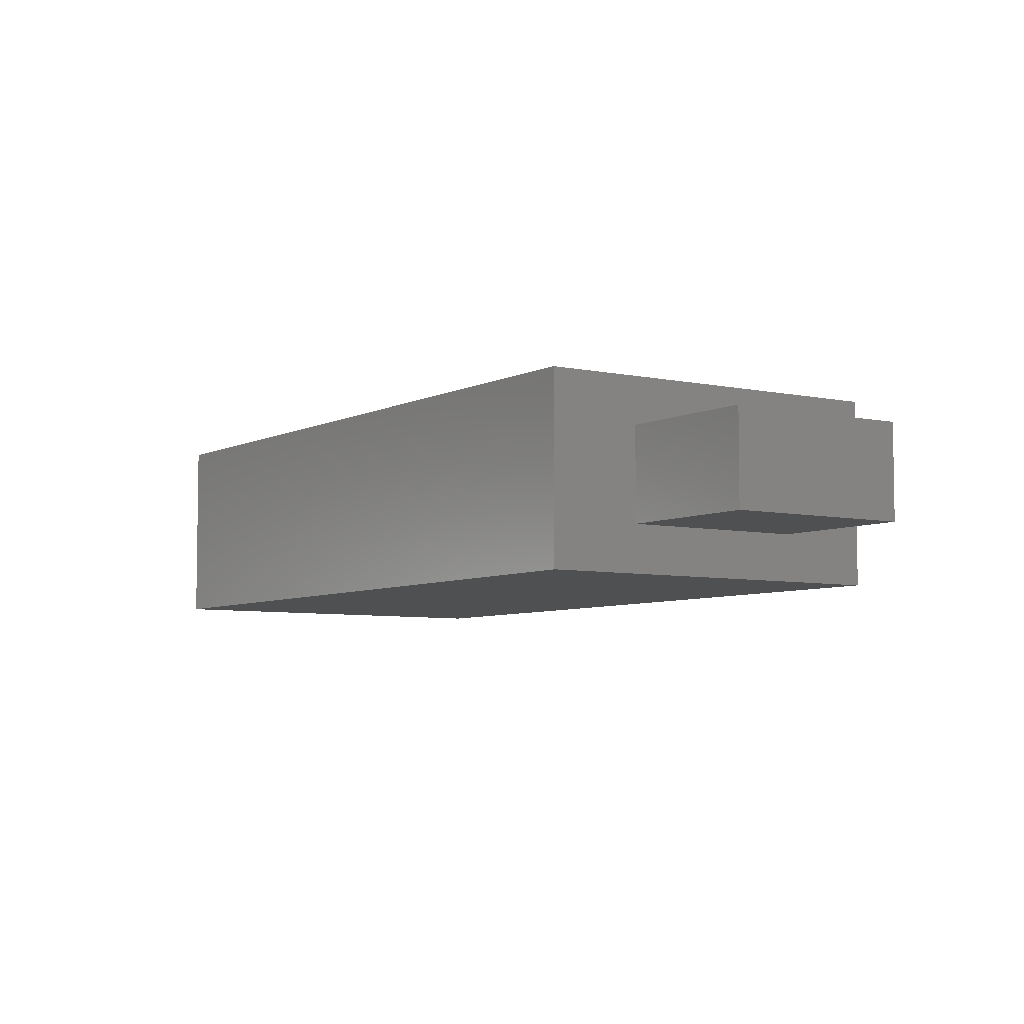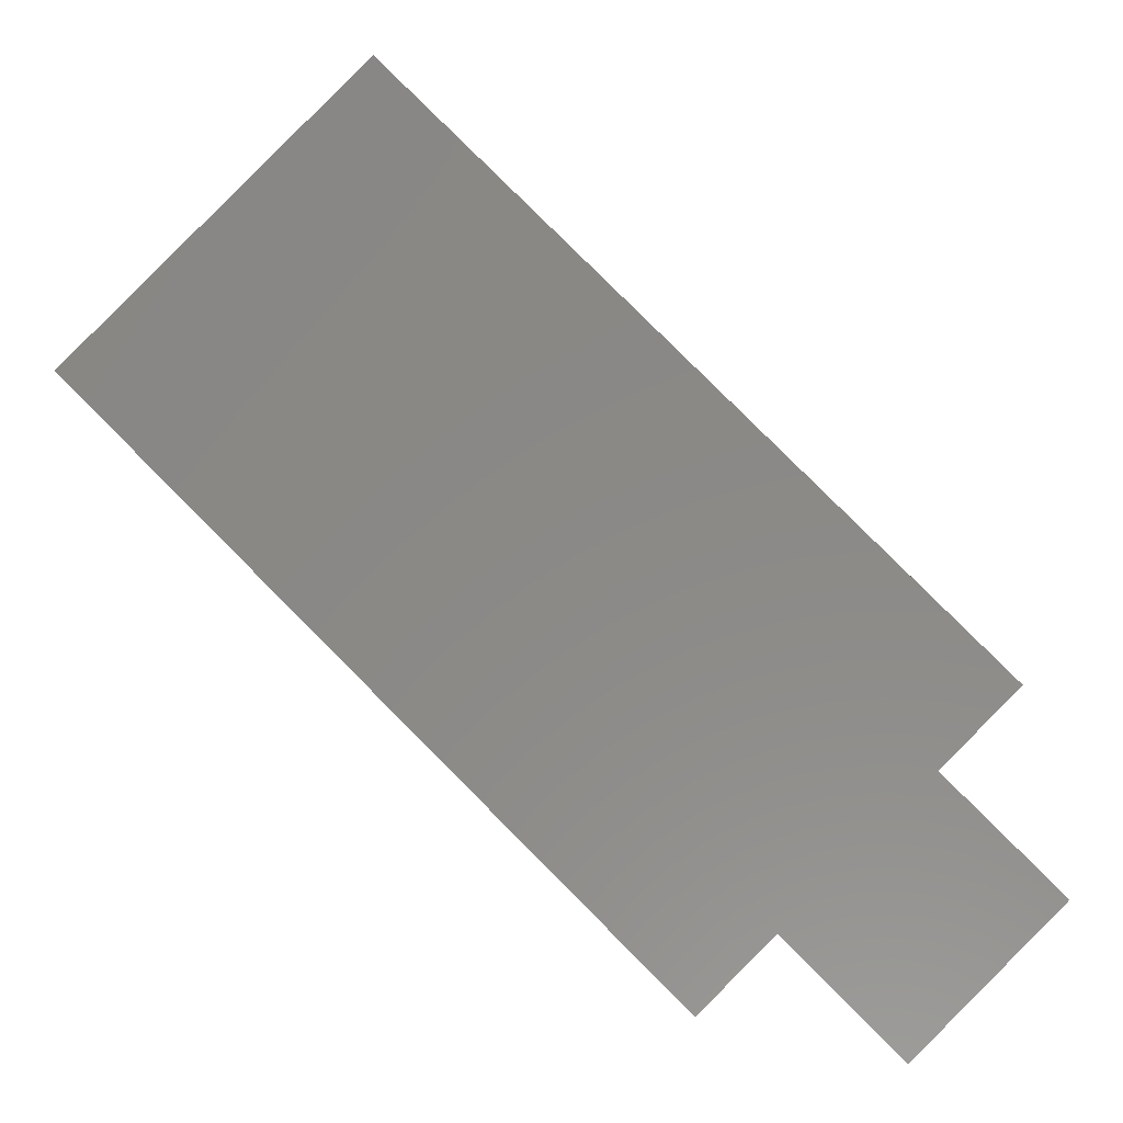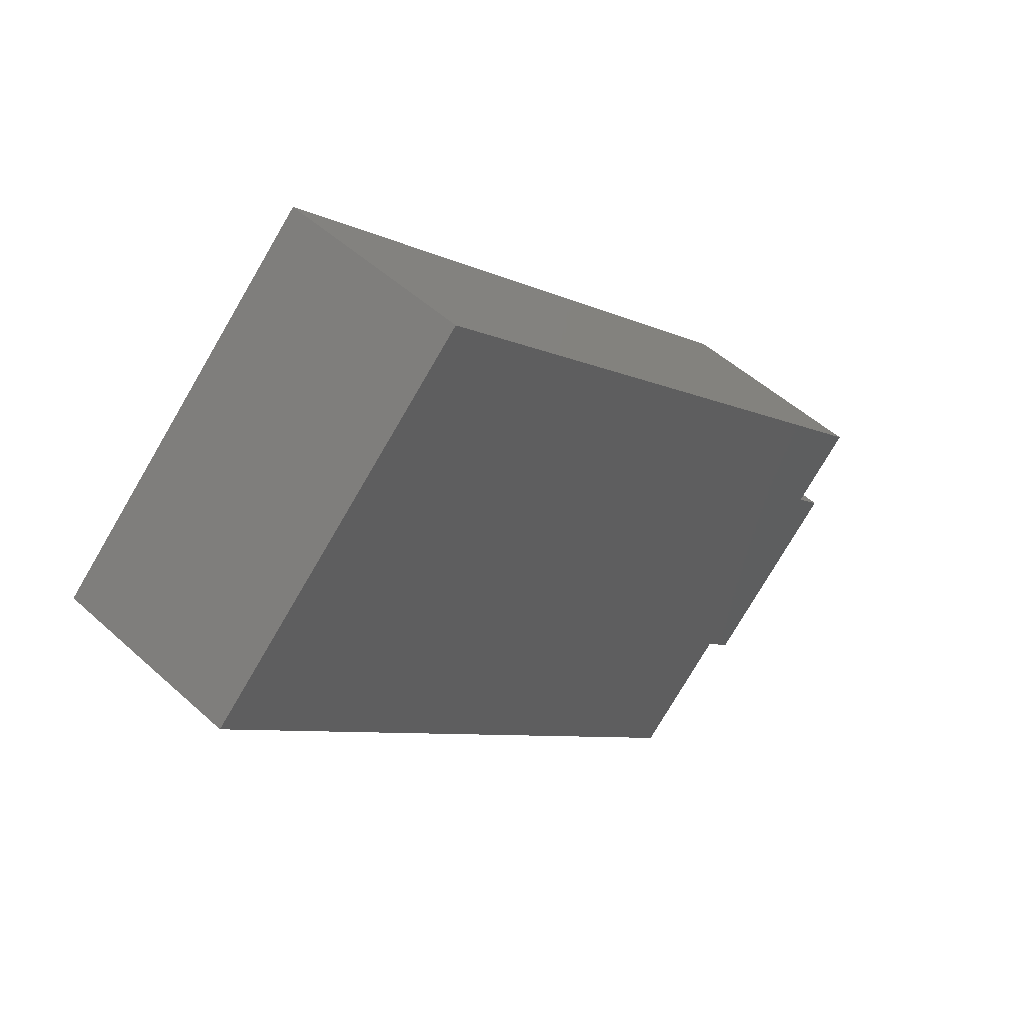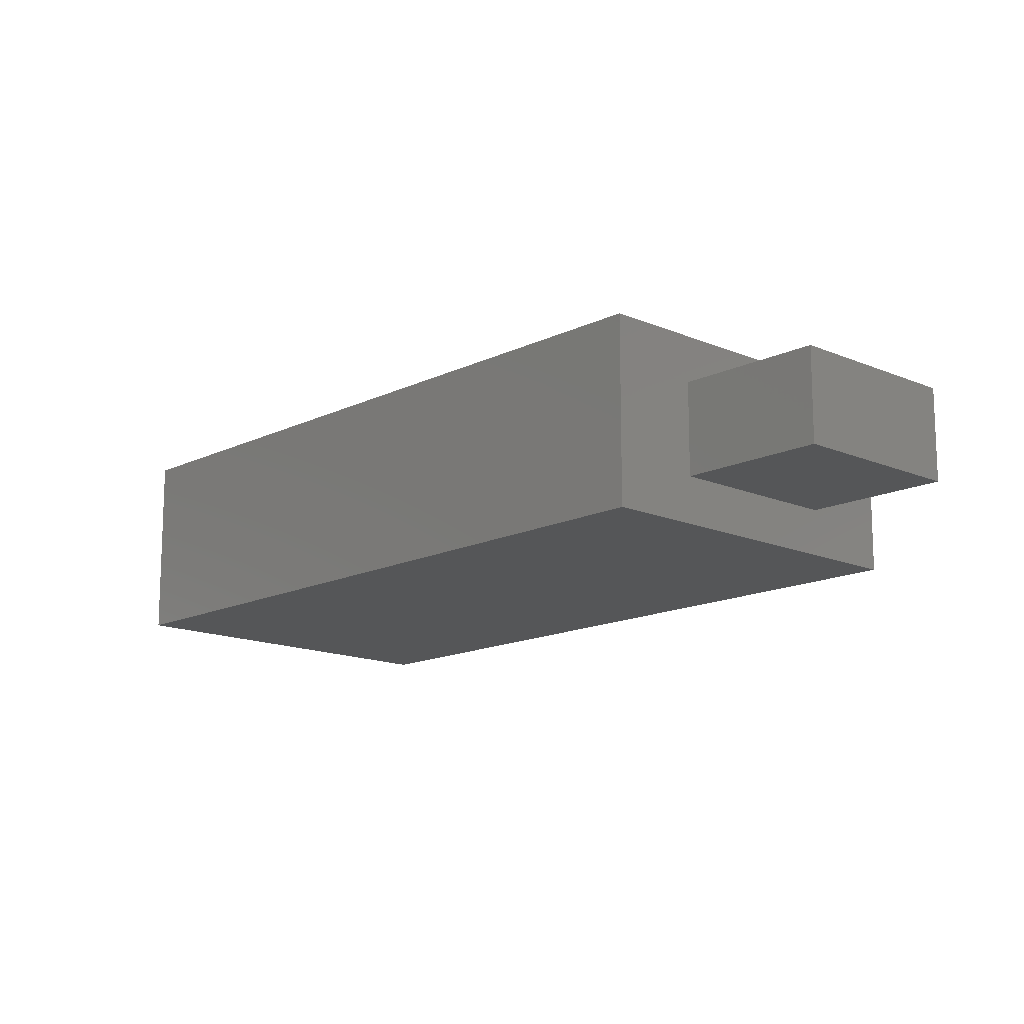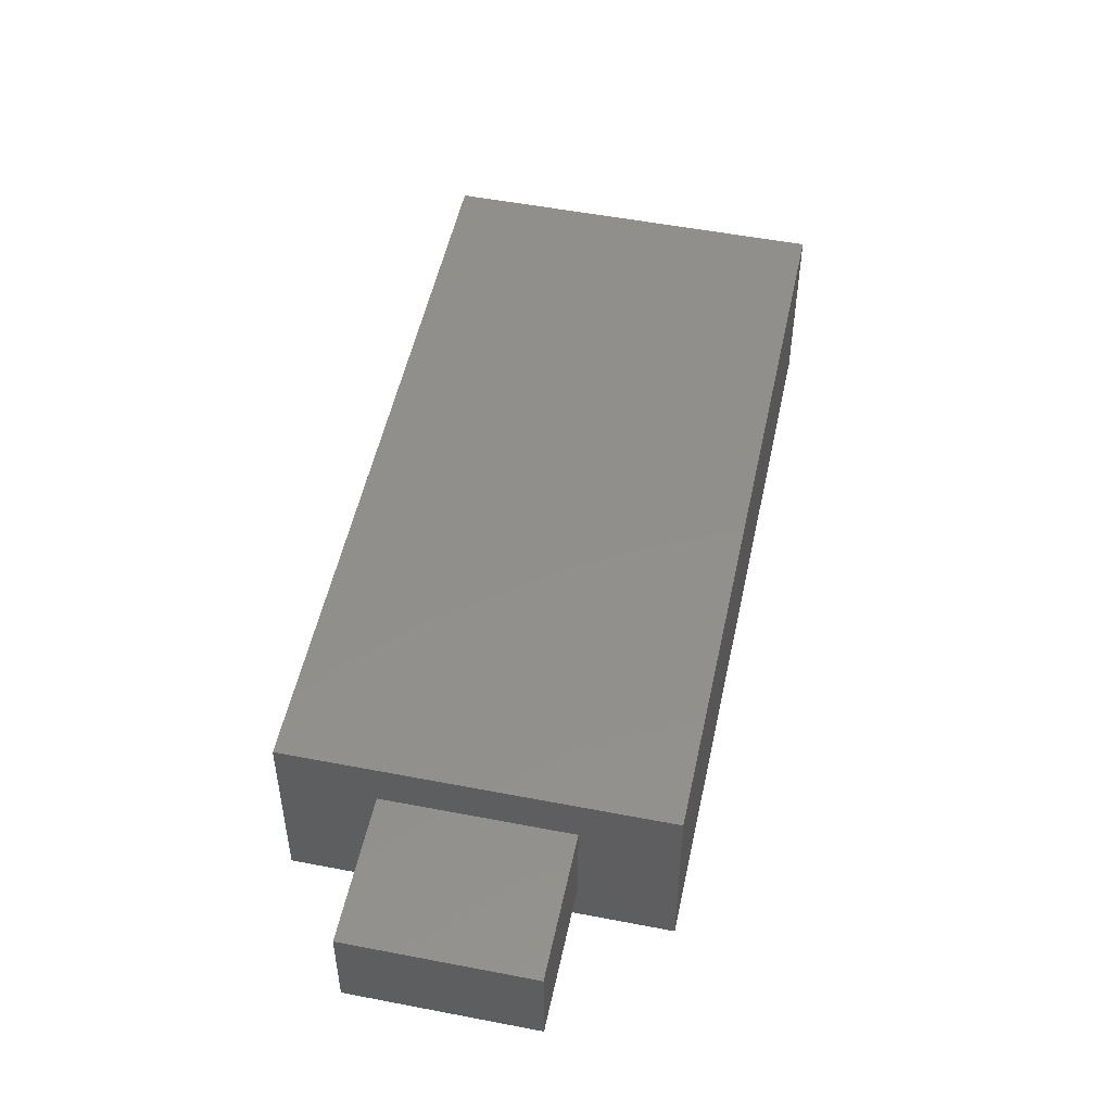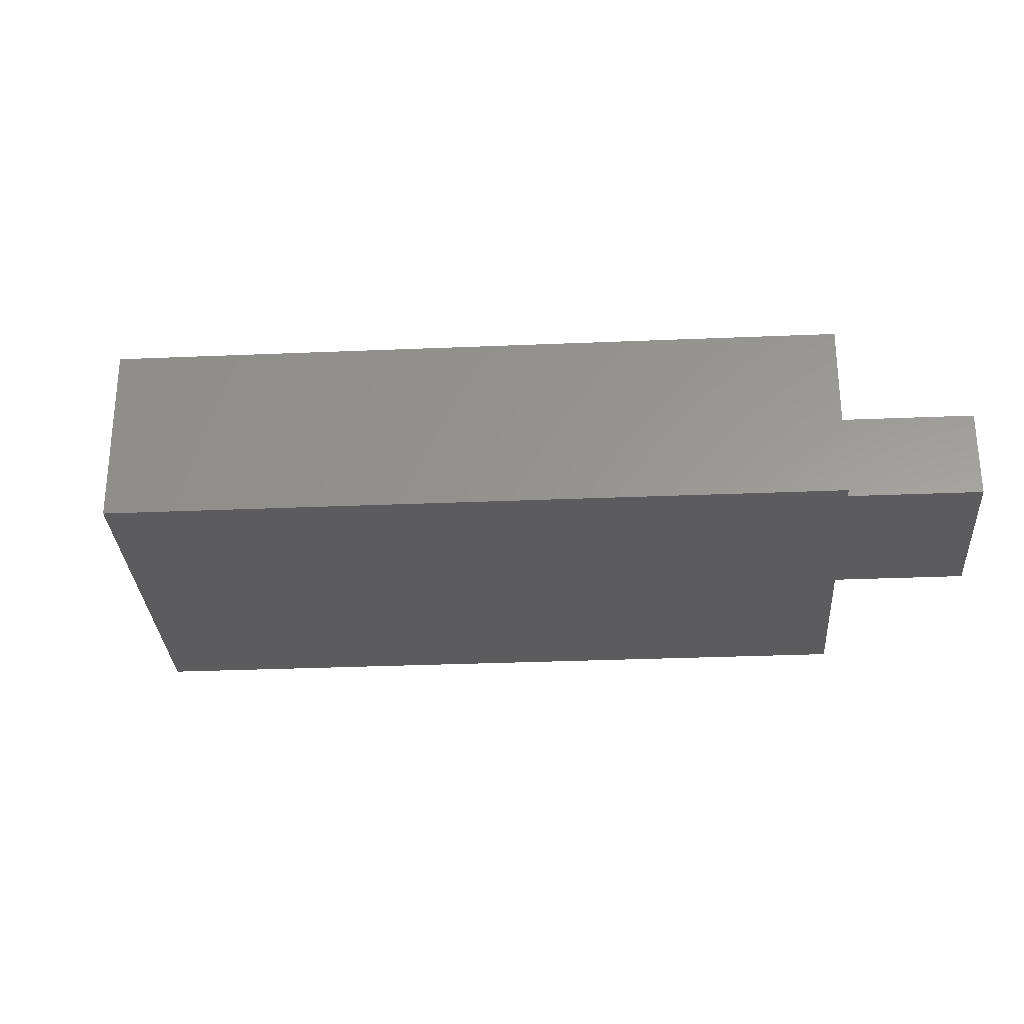
<metadata>
{"format":"stl","ext":"stl","renderer":"f3d","projection":"perspective","resolution":1024,"background":"white","views":[{"elev":-6.0,"azim":-79.0,"up":"+Z"},{"elev":-6.2,"azim":-176.6,"up":"+Y"},{"elev":49.1,"azim":135.4,"up":"+Y"},{"elev":-14.5,"azim":-88.2,"up":"+Z"},{"elev":51.4,"azim":-33.1,"up":"+Z"},{"elev":-29.6,"azim":-131.4,"up":"+Z"}]}
</metadata>
<code>
# stl→obj: 20 verts, 28 faces
v -18.99 -36.06 19
v 9.293 -7.778 19
v 9.293 -7.778 29
v -18.99 -36.06 29
v -4.849 6.364 29
v -4.849 6.364 19
v -33.13 -21.92 19
v -33.13 -21.92 29
v -22.53 -32.53 19
v -22.53 -32.53 29
v -29.6 -25.46 19
v -29.6 -25.46 29
v -22.53 -32.53 26.5
v -29.6 -25.46 26.5
v -22.53 -32.53 21.5
v -29.6 -25.46 21.5
v -28.18 -38.18 21.5
v -28.18 -38.18 26.5
v -35.25 -31.11 21.5
v -35.25 -31.11 26.5
f 1 2 3
f 1 3 4
f 5 6 7
f 5 7 8
f 3 5 8
f 3 8 4
f 7 6 2
f 7 2 1
f 9 1 4
f 9 4 10
f 8 7 11
f 8 11 12
f 13 10 12
f 13 12 14
f 11 9 15
f 11 15 16
f 2 6 5
f 2 5 3
f 17 15 13
f 17 13 18
f 14 16 19
f 14 19 20
f 13 14 20
f 13 20 18
f 19 16 15
f 19 15 17
f 20 19 17
f 20 17 18

</code>
